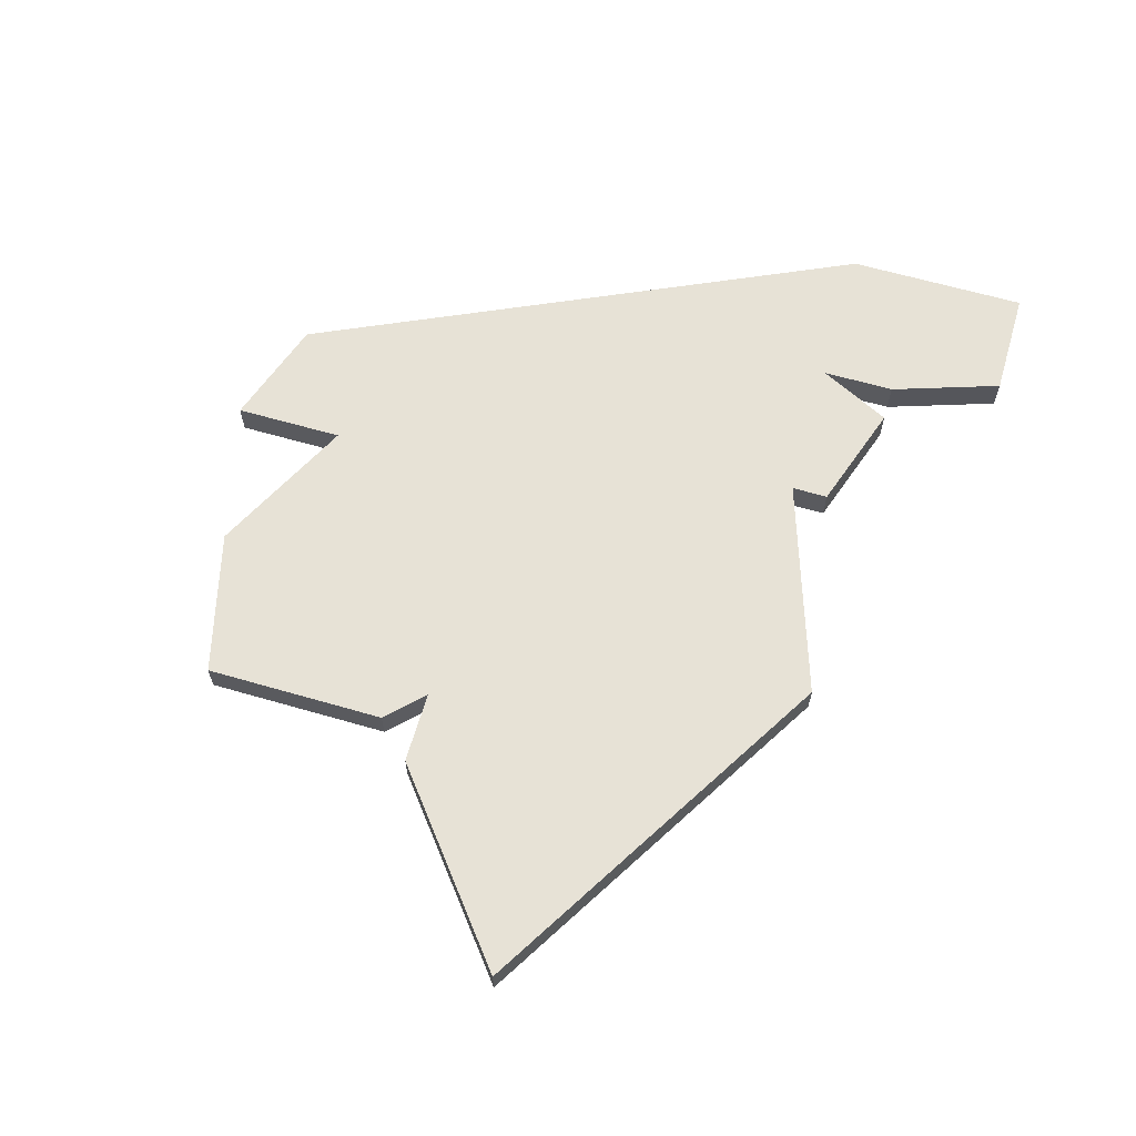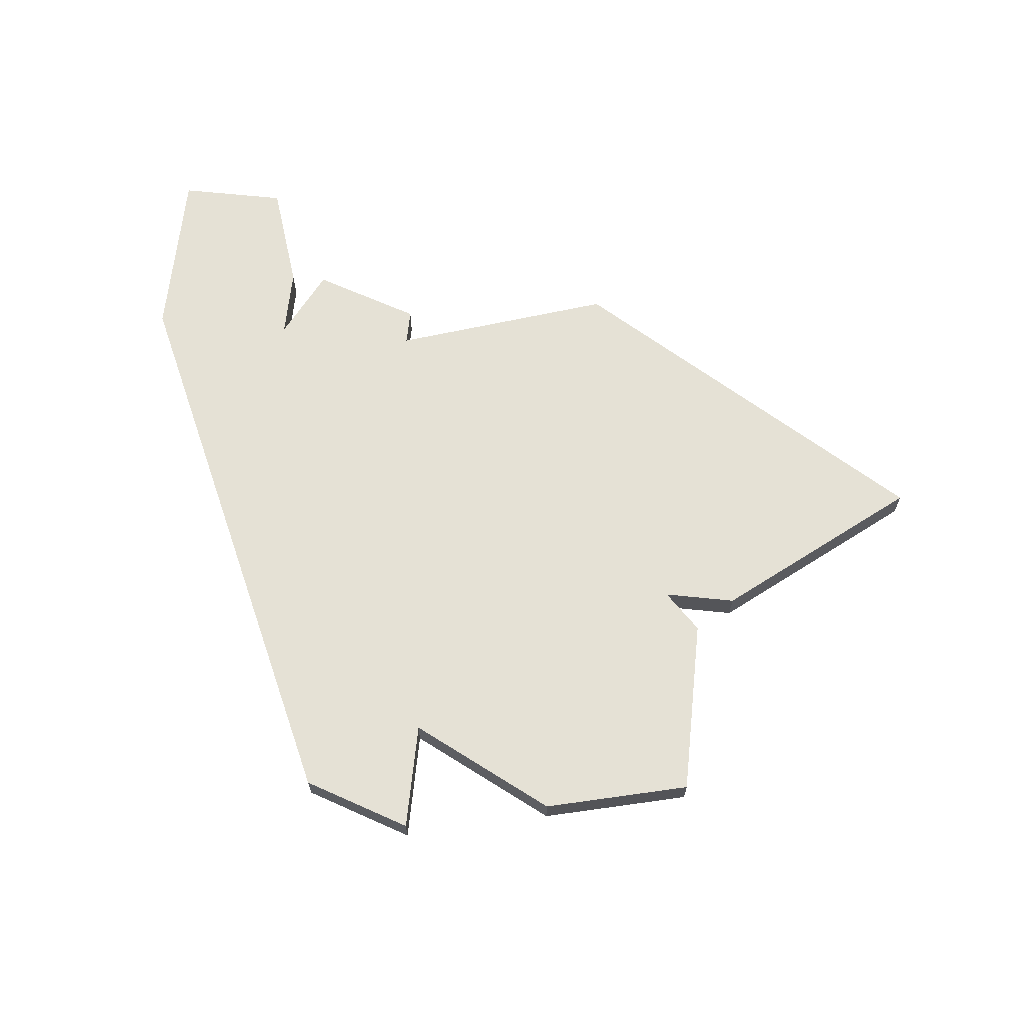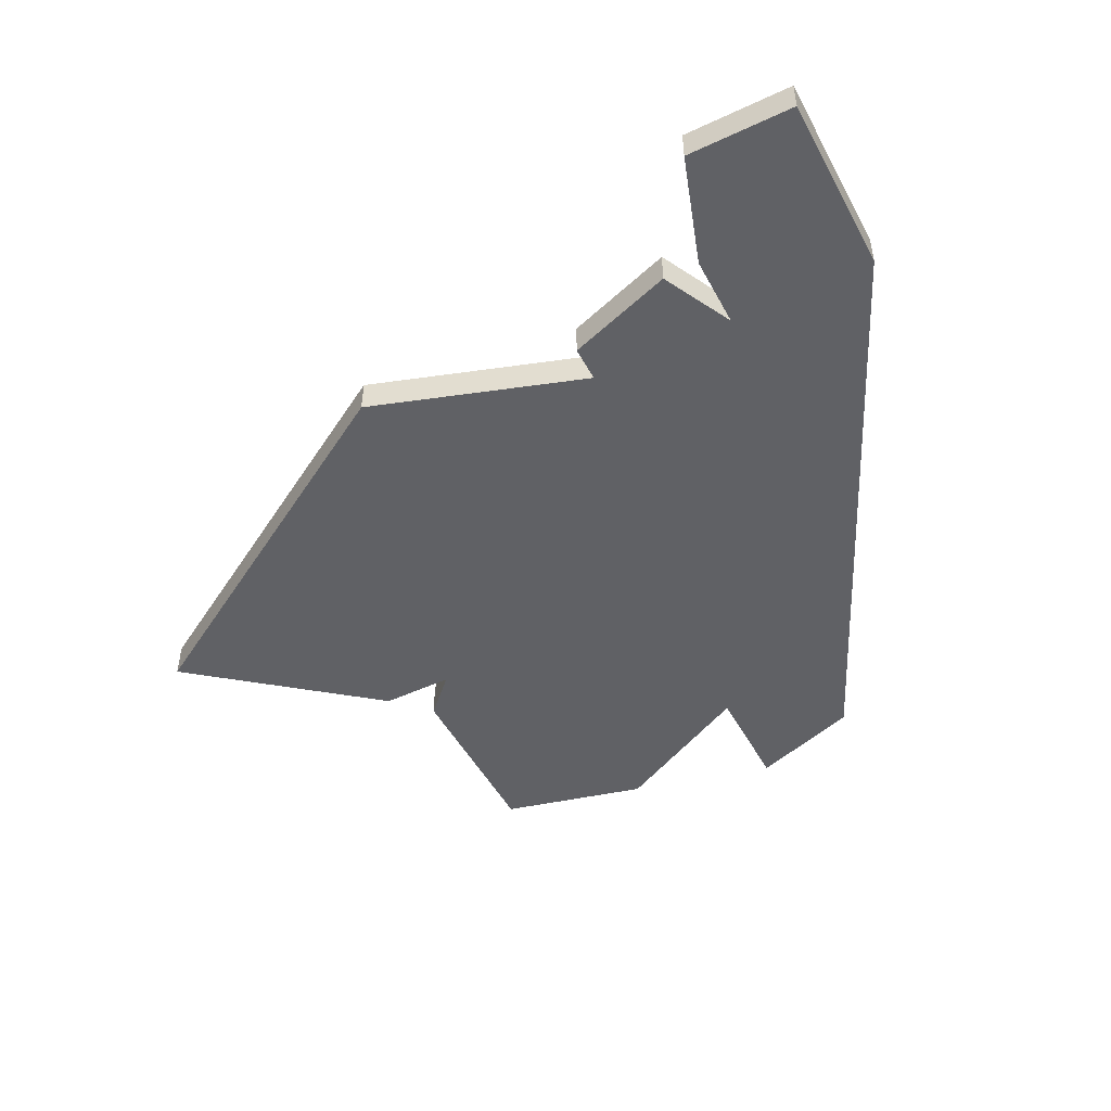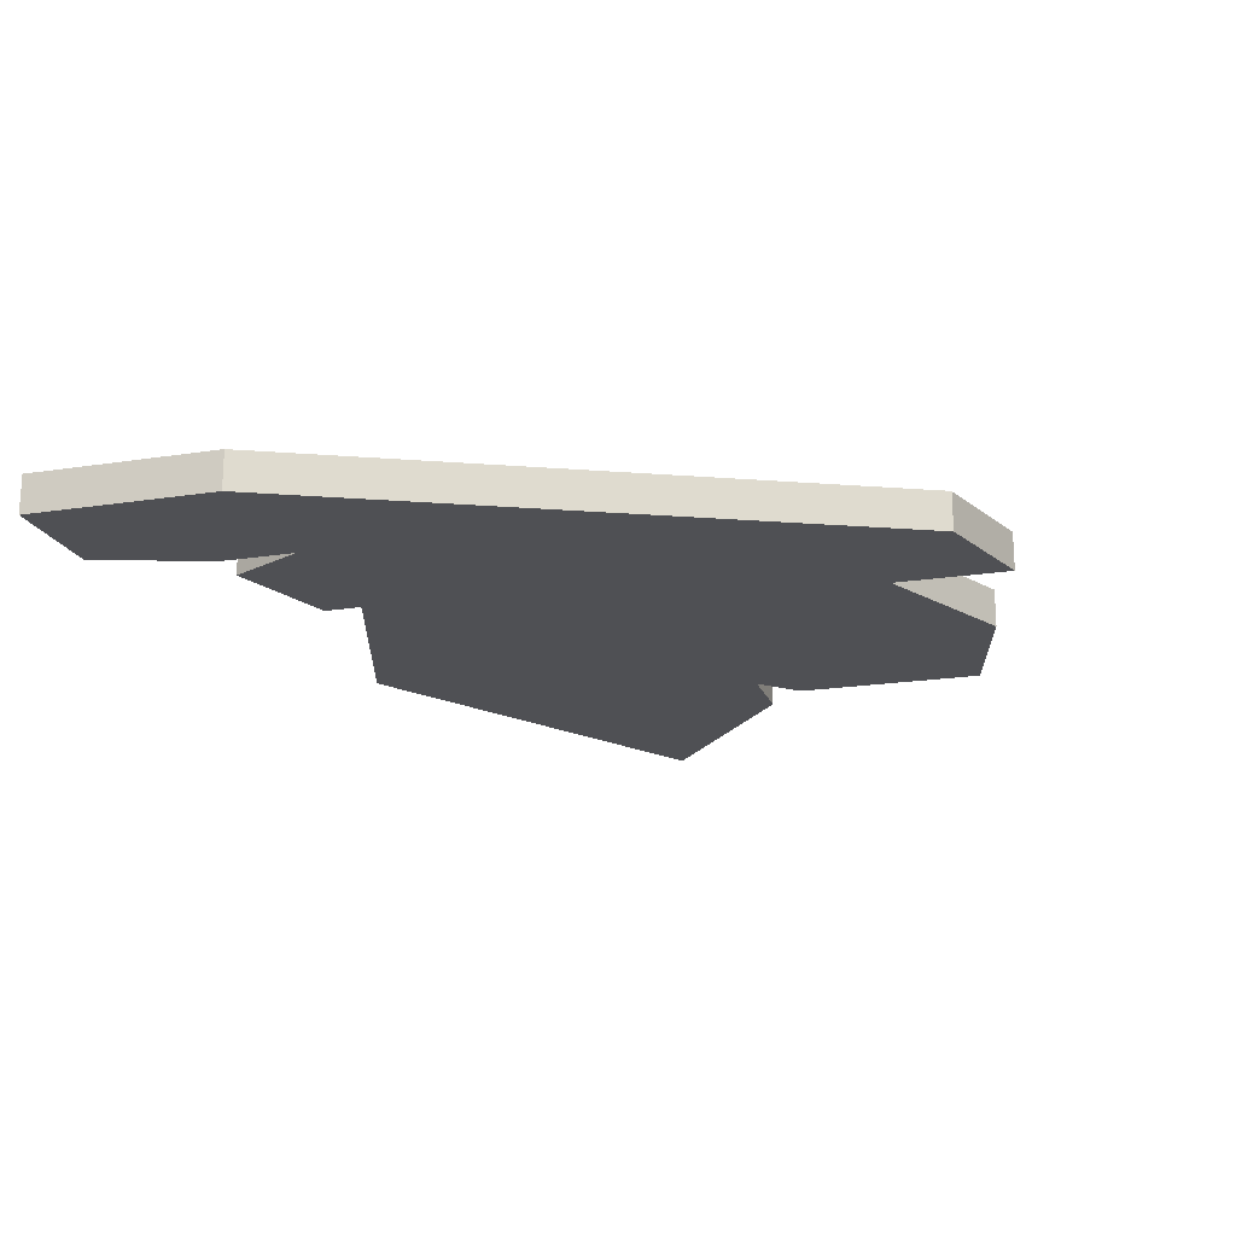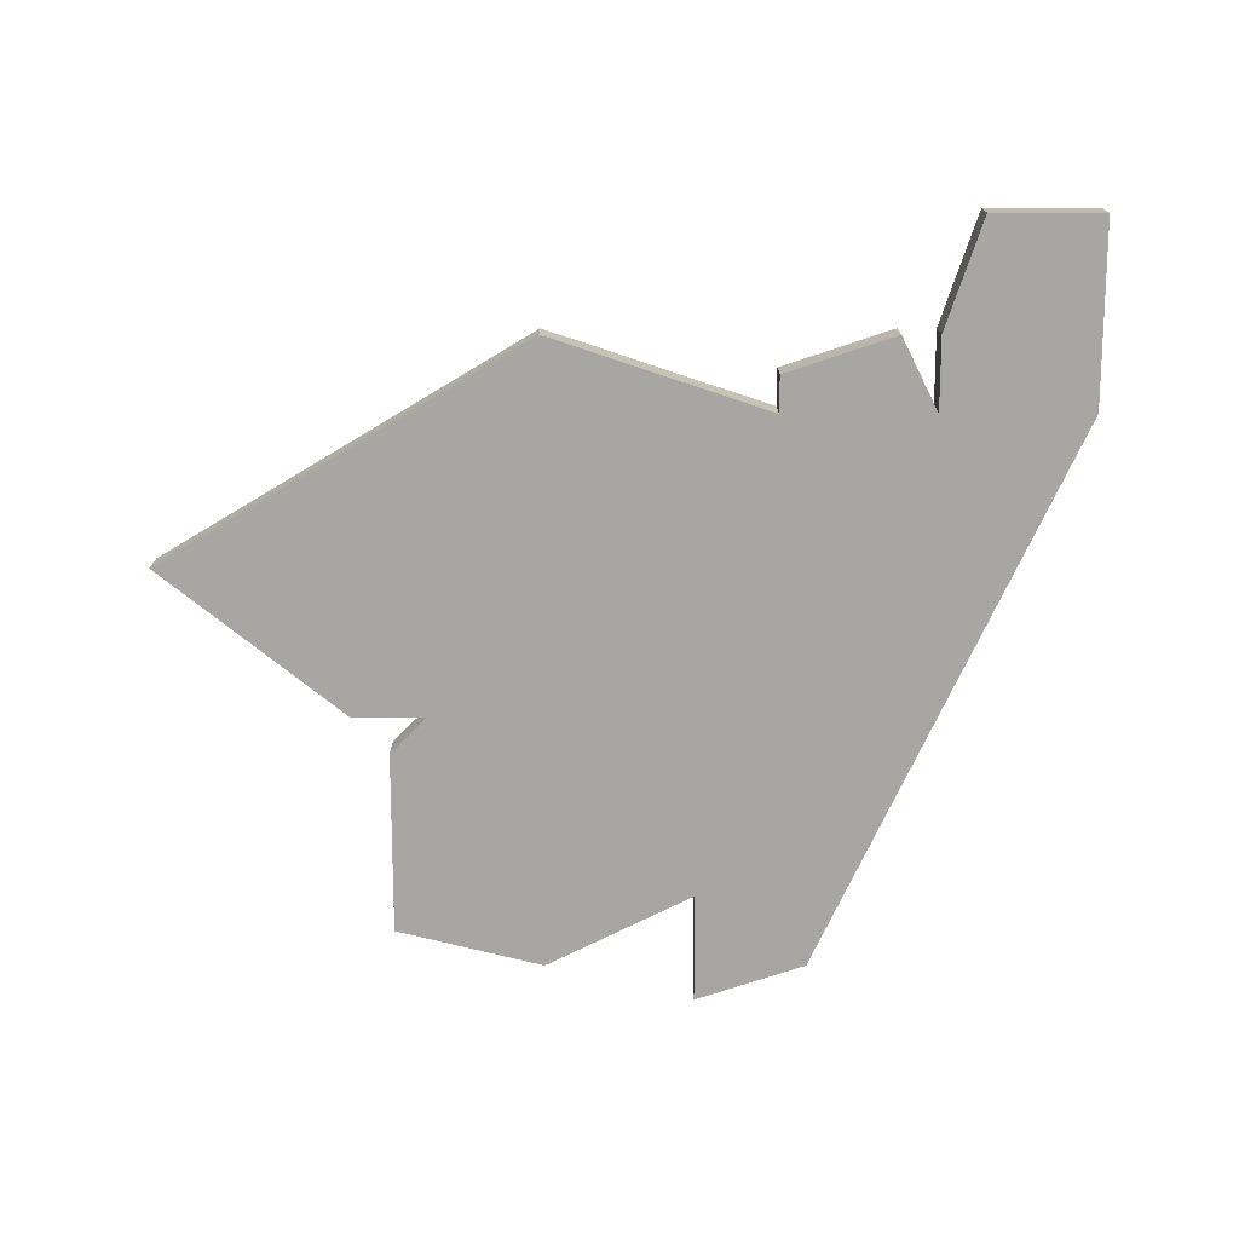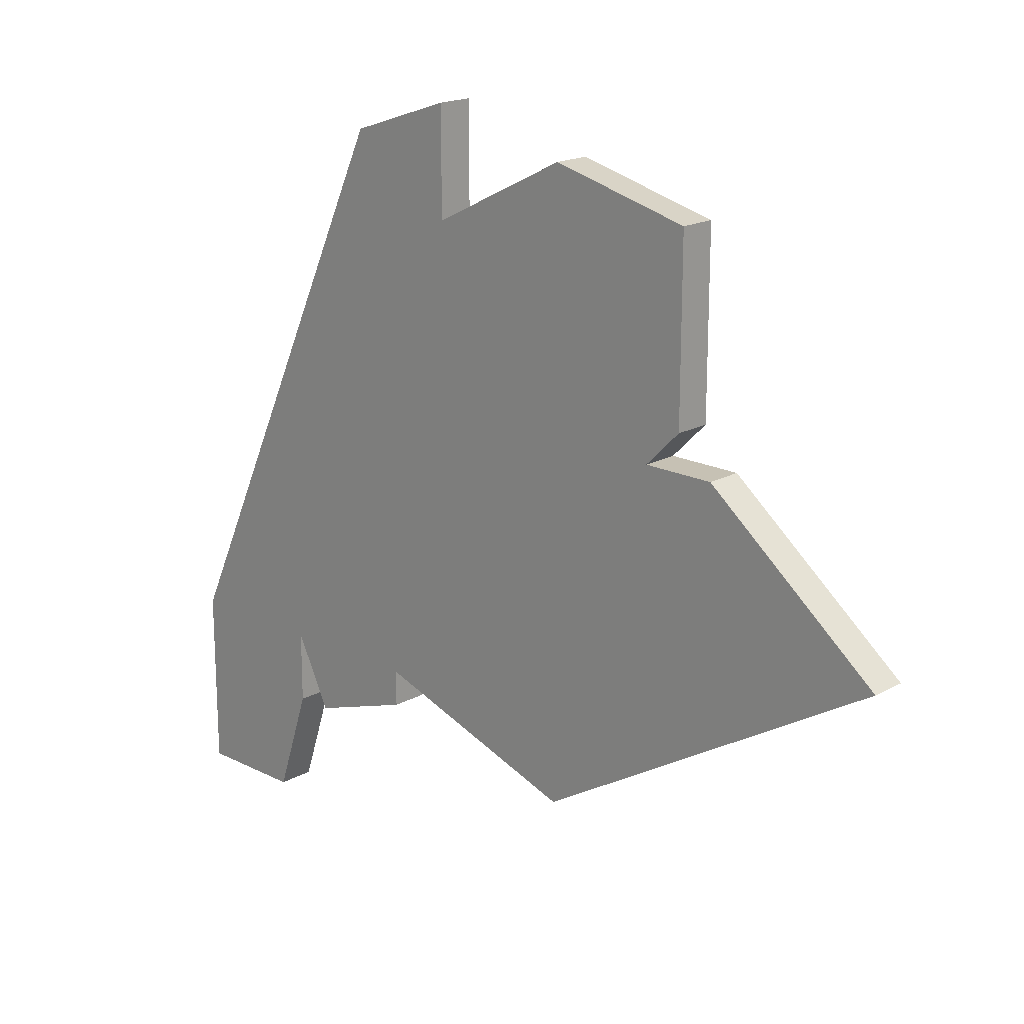
<metadata>
{"format":"obj","ext":"obj","renderer":"f3d","projection":"perspective","resolution":1024,"background":"white","views":[{"elev":63.5,"azim":-73.7,"up":"+Z"},{"elev":65.1,"azim":-174.1,"up":"+Z"},{"elev":-48.8,"azim":27.4,"up":"+Z"},{"elev":-19.1,"azim":106.5,"up":"+Z"},{"elev":-74.0,"azim":0.0,"up":"+Z"},{"elev":18.6,"azim":-136.1,"up":"+Y"}]}
</metadata>
<code>
v 4416 -1362 0
v 4416 -1367 0
v 4417 -1368 0
v 4415 -1368 0
v 4410 -1372 0
v 4420 -1378 0
v 4426 -1376 0
v 4426 -1377 0
v 4429 -1378 0
v 4430 -1376 0
v 4430 -1378 0
v 4431 -1381 0
v 4434 -1381 0
v 4434 -1376 0
v 4427 -1361 0
v 4424 -1360 0
v 4424 -1363 0
v 4420 -1361 0
v 4416 -1362 1
v 4416 -1367 1
v 4417 -1368 1
v 4415 -1368 1
v 4410 -1372 1
v 4420 -1378 1
v 4426 -1376 1
v 4426 -1377 1
v 4429 -1378 1
v 4430 -1376 1
v 4430 -1378 1
v 4431 -1381 1
v 4434 -1381 1
v 4434 -1376 1
v 4427 -1361 1
v 4424 -1360 1
v 4424 -1363 1
v 4420 -1361 1
f 2 1 18
f 5 4 3
f 7 6 5
f 9 8 7
f 12 11 10
f 14 13 12
f 16 15 14
f 2 18 17
f 7 5 3
f 10 9 7
f 14 12 10
f 17 16 14
f 3 2 17
f 10 7 3
f 17 14 10
f 10 3 17
f 36 19 20
f 21 22 23
f 23 24 25
f 25 26 27
f 28 29 30
f 30 31 32
f 32 33 34
f 35 36 20
f 21 23 25
f 25 27 28
f 28 30 32
f 32 34 35
f 35 20 21
f 21 25 28
f 28 32 35
f 35 21 28
f 20 19 2
f 2 19 1
f 21 20 3
f 3 20 2
f 22 21 4
f 4 21 3
f 23 22 5
f 5 22 4
f 24 23 6
f 6 23 5
f 25 24 7
f 7 24 6
f 26 25 8
f 8 25 7
f 27 26 9
f 9 26 8
f 28 27 10
f 10 27 9
f 29 28 11
f 11 28 10
f 30 29 12
f 12 29 11
f 31 30 13
f 13 30 12
f 32 31 14
f 14 31 13
f 33 32 15
f 15 32 14
f 34 33 16
f 16 33 15
f 35 34 17
f 17 34 16
f 19 36 1
f 1 36 18
f 36 35 18
f 18 35 17

</code>
